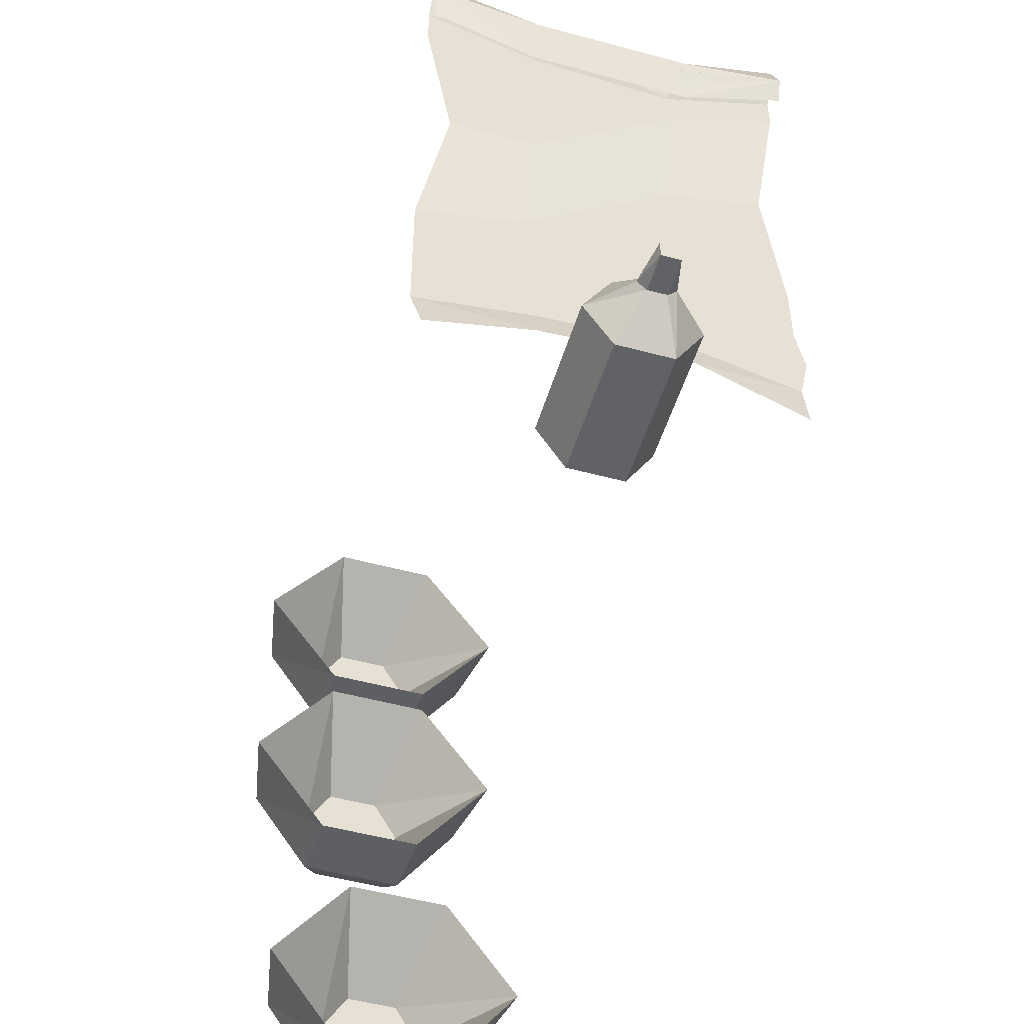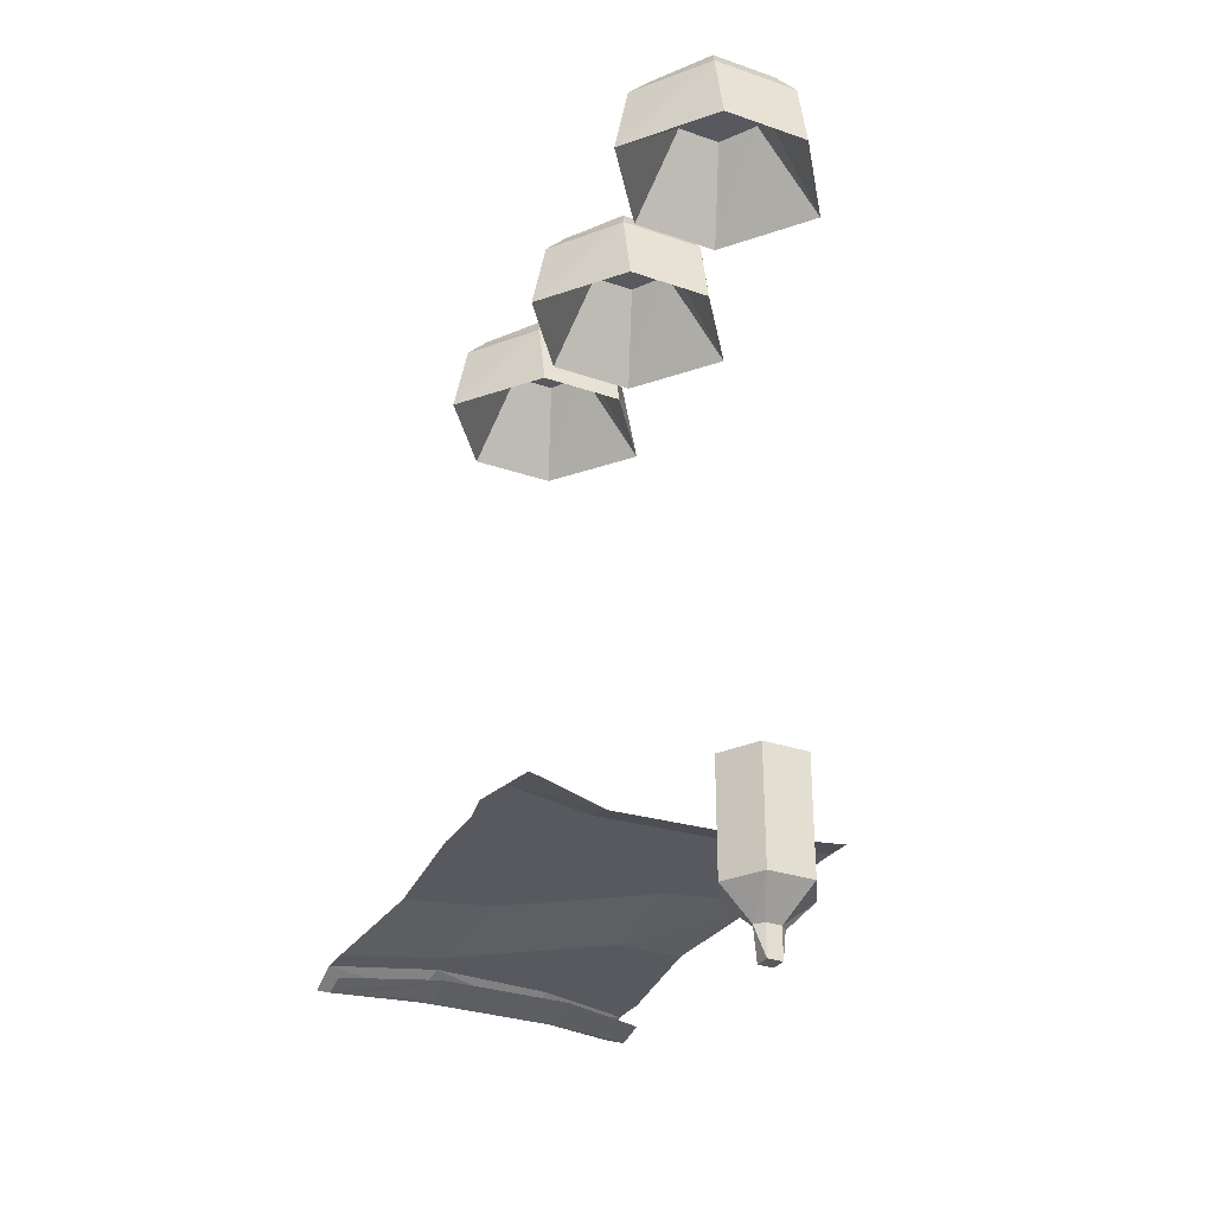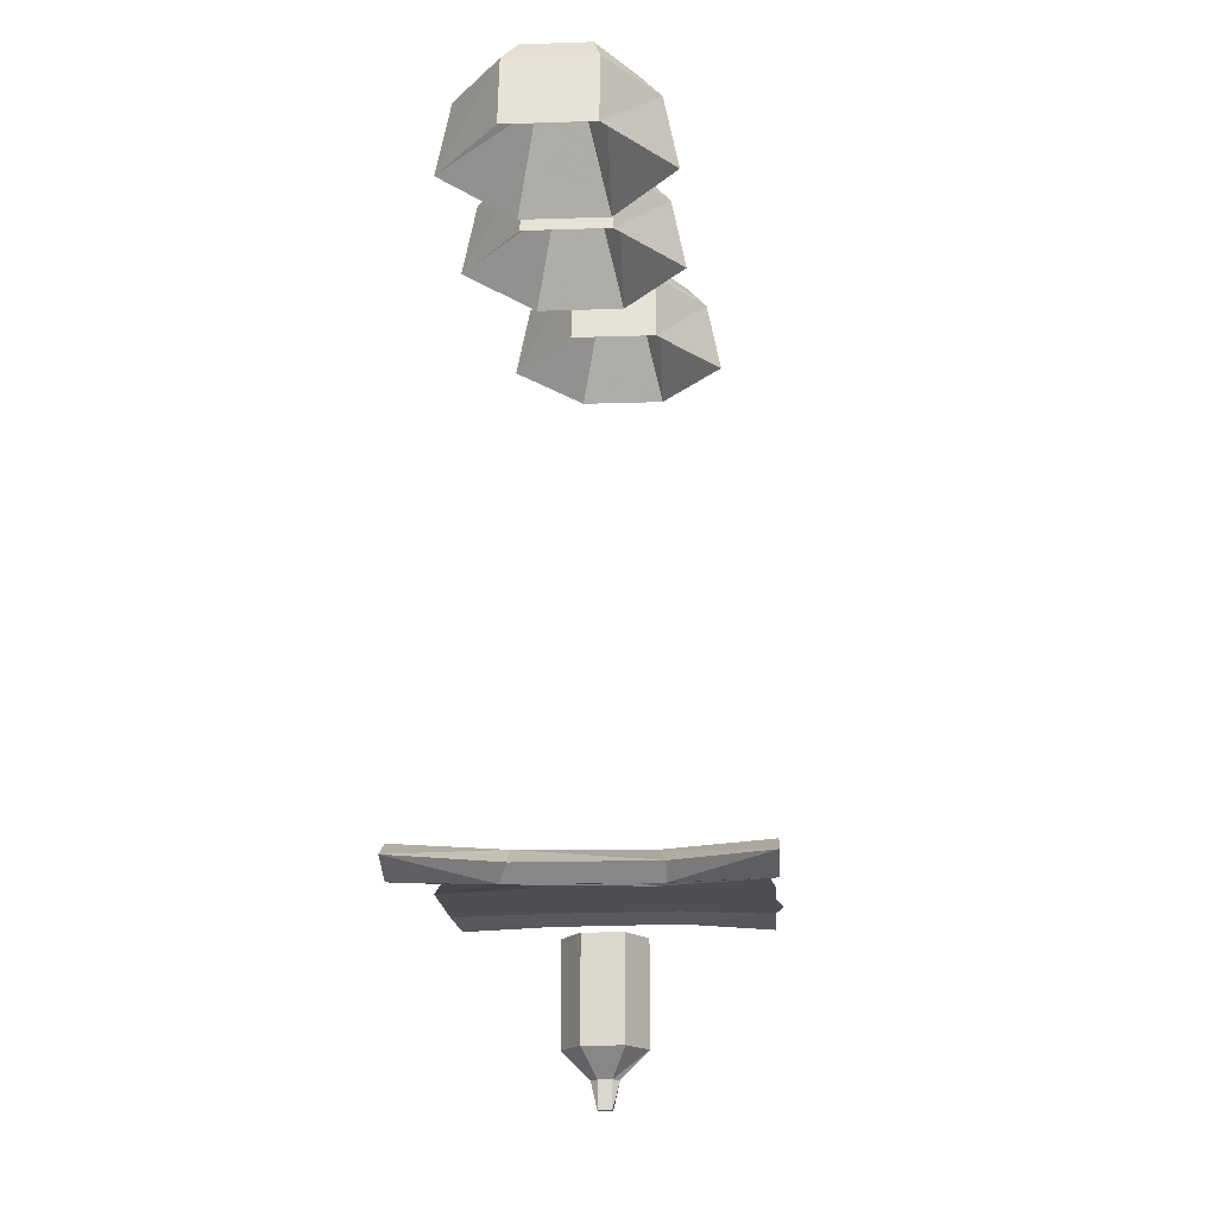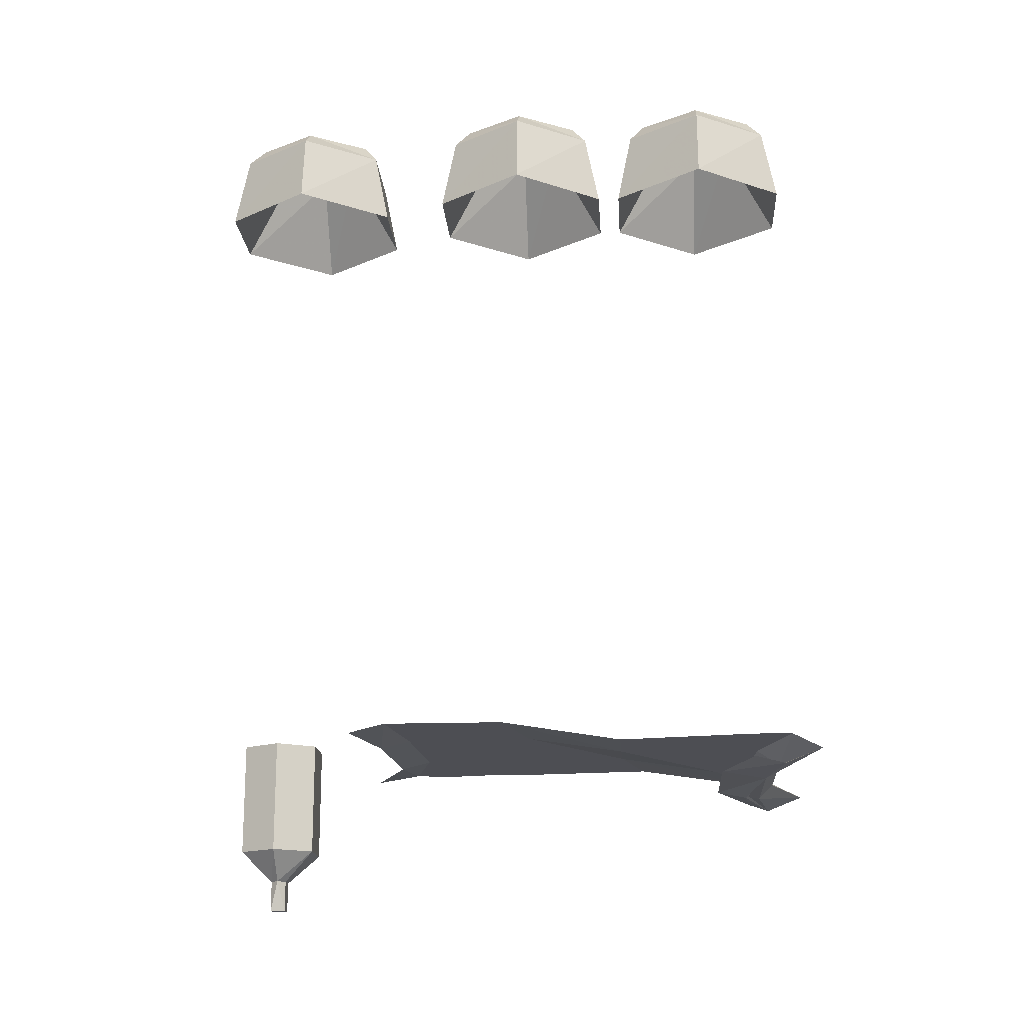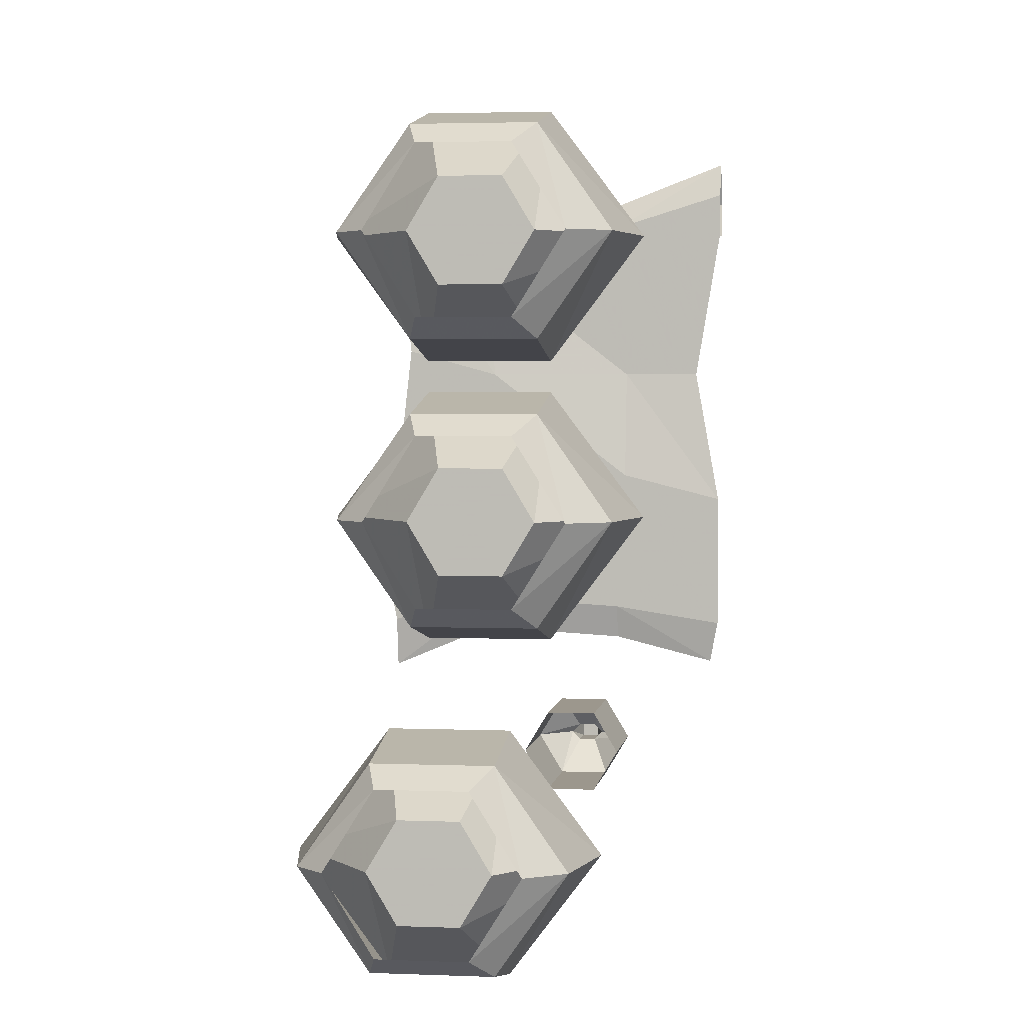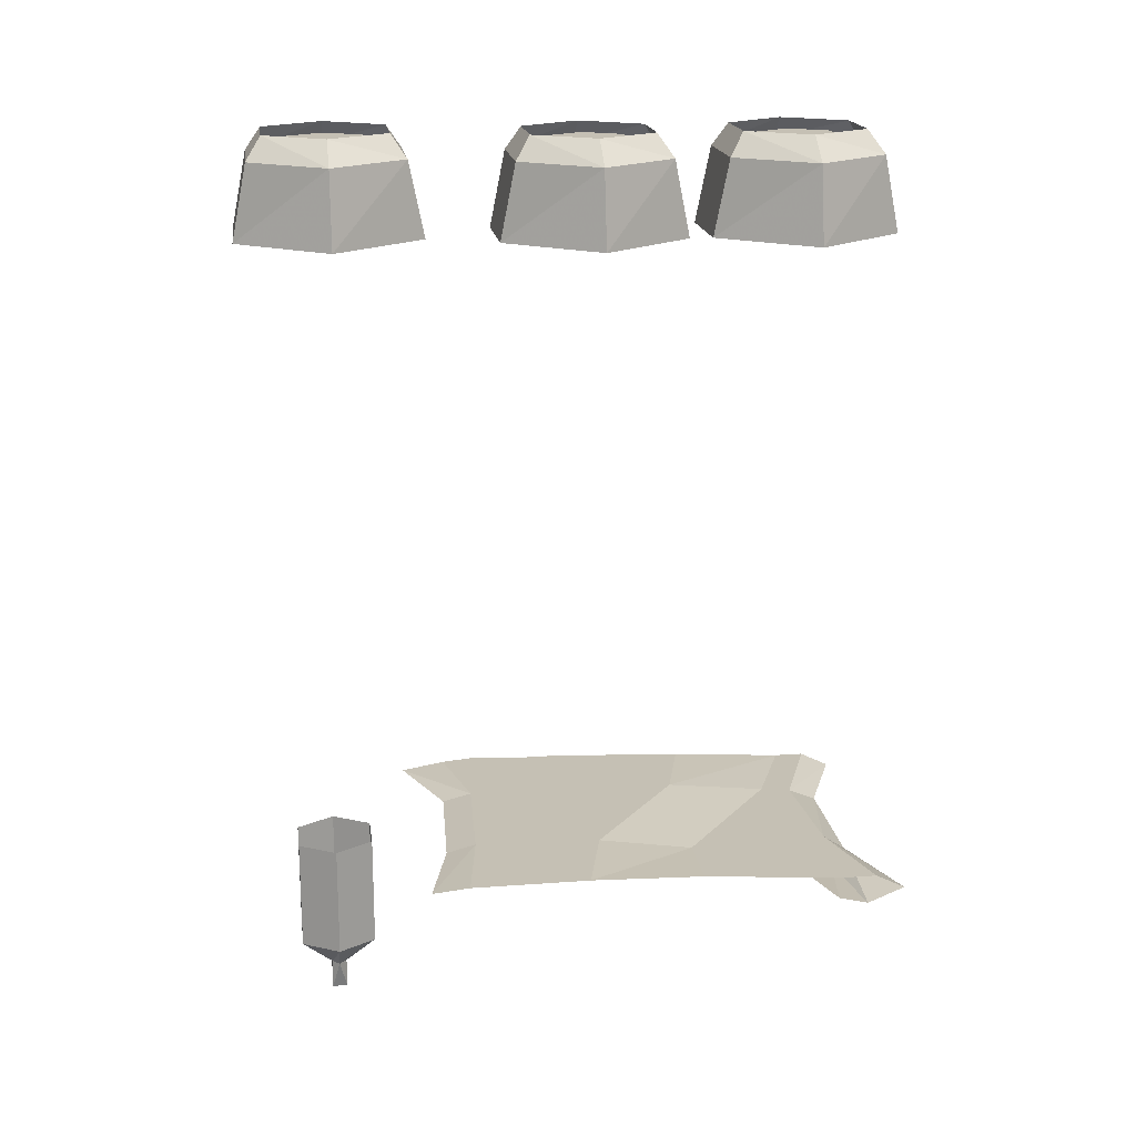
<metadata>
{"format":"obj","ext":"obj","renderer":"f3d","projection":"perspective","resolution":1024,"background":"white","views":[{"elev":-50.7,"azim":-16.5,"up":"+Z"},{"elev":-30.3,"azim":153.4,"up":"+Y"},{"elev":-17.9,"azim":3.6,"up":"+Y"},{"elev":-17.4,"azim":-86.1,"up":"+Y"},{"elev":2.9,"azim":-171.8,"up":"+Z"},{"elev":18.3,"azim":-98.1,"up":"+Y"}]}
</metadata>
<code>
v -0.1797 -0.6953 -0.2344
v -0.2031 -0.6719 -0.2344
v -0.2422 -0.6719 -0.1719
v -0.2344 -0.6953 -0.1562
v -0.2344 -0.7734 -0.1406
v -0.1641 -0.7734 -0.2344
v -0.2344 -0.6953 -0.3125
v -0.2422 -0.6719 -0.2969
v -0.3281 -0.6953 -0.3125
v -0.3125 -0.6719 -0.2969
v -0.3828 -0.6953 -0.2344
v -0.3516 -0.6719 -0.2344
v -0.3281 -0.6953 -0.1562
v -0.3125 -0.6719 -0.1719
v -0.3281 -0.7734 -0.1406
v -0.3047 -0.6797 -0.1953
v -0.2578 -0.6797 -0.1953
v -0.2344 -0.6797 -0.2344
v -0.2344 -0.7734 -0.3281
v -0.3281 -0.7734 -0.3281
v -0.3984 -0.7734 -0.2344
v -0.3281 -0.6797 -0.2344
v -0.2812 -0.6797 -0.2344
v -0.2578 -0.6797 -0.2734
v -0.3047 -0.6797 -0.2734
v -0.2109 -0.6953 0.02344
v -0.2344 -0.6719 0.02344
v -0.2734 -0.6719 0.08594
v -0.2656 -0.6953 0.1016
v -0.2656 -0.7734 0.1172
v -0.1953 -0.7734 0.02344
v -0.2656 -0.6953 -0.05469
v -0.2734 -0.6719 -0.03906
v -0.3594 -0.6953 -0.05469
v -0.3438 -0.6719 -0.03906
v -0.4141 -0.6953 0.02344
v -0.3828 -0.6719 0.02344
v -0.3594 -0.6953 0.1016
v -0.3438 -0.6719 0.08594
v -0.3594 -0.7734 0.1172
v -0.3359 -0.6797 0.0625
v -0.2891 -0.6797 0.0625
v -0.2656 -0.6797 0.02344
v -0.2656 -0.7734 -0.07031
v -0.3594 -0.7734 -0.07031
v -0.4297 -0.7734 0.02344
v -0.3594 -0.6797 0.02344
v -0.3125 -0.6797 0.02344
v -0.2891 -0.6797 -0.01562
v -0.3359 -0.6797 -0.01562
v -0.2109 -0.6953 0.2344
v -0.2344 -0.6719 0.2344
v -0.2734 -0.6719 0.2969
v -0.2656 -0.6953 0.3125
v -0.2656 -0.7734 0.3281
v -0.1953 -0.7734 0.2344
v -0.2656 -0.6953 0.1562
v -0.2734 -0.6719 0.1719
v -0.3594 -0.6953 0.1562
v -0.3438 -0.6719 0.1719
v -0.4141 -0.6953 0.2344
v -0.3828 -0.6719 0.2344
v -0.3594 -0.6953 0.3125
v -0.3438 -0.6719 0.2969
v -0.3594 -0.7734 0.3281
v -0.3359 -0.6797 0.2734
v -0.2891 -0.6797 0.2734
v -0.2656 -0.6797 0.2344
v -0.2656 -0.7734 0.1406
v -0.3594 -0.7734 0.1406
v -0.4297 -0.7734 0.2344
v -0.3594 -0.6797 0.2344
v -0.3125 -0.6797 0.2344
v -0.2891 -0.6797 0.1953
v -0.3359 -0.6797 0.1953
v -0.2734 -1.539 -0.2109
v -0.25 -1.539 -0.25
v -0.25 -1.445 -0.25
v -0.2734 -1.445 -0.2109
v -0.3203 -1.539 -0.2109
v -0.3047 -1.57 -0.2422
v -0.2891 -1.57 -0.2422
v -0.2812 -1.57 -0.25
v -0.2734 -1.539 -0.2891
v -0.2734 -1.445 -0.2891
v -0.2734 -1.422 -0.2891
v -0.25 -1.422 -0.25
v -0.2734 -1.422 -0.2109
v -0.3203 -1.445 -0.2109
v -0.3438 -1.539 -0.25
v -0.3125 -1.57 -0.25
v -0.3047 -1.602 -0.2422
v -0.2891 -1.602 -0.2422
v -0.2891 -1.602 -0.2578
v -0.2891 -1.57 -0.2578
v -0.3203 -1.539 -0.2891
v -0.3203 -1.445 -0.2891
v -0.3203 -1.422 -0.2891
v -0.3438 -1.445 -0.25
v -0.3047 -1.57 -0.2578
v -0.3047 -1.602 -0.2578
v -0.2969 -1.602 -0.25
v -0.3438 -1.422 -0.25
v -0.3203 -1.422 -0.2109
v -0.4453 -1.422 0.007812
v -0.4453 -1.422 -0.03906
v -0.3516 -1.422 -0.01562
v -0.3516 -1.422 0.03125
v -0.4453 -1.422 -0.07812
v -0.3516 -1.422 -0.03906
v -0.2109 -1.422 -0.03906
v -0.2109 -1.422 -0.007812
v -0.2109 -1.422 0.03906
v -0.3438 -1.422 -0.1016
v -0.4453 -1.422 -0.1172
v -0.2109 -1.422 -0.09375
v -0.1094 -1.422 -0.07812
v -0.1172 -1.422 -0.03906
v -0.1172 -1.422 -0.1172
v -0.2109 -1.43 -0.125
v -0.1172 -1.43 -0.1641
v -0.3438 -1.43 -0.1328
v -0.4375 -1.43 -0.1562
v -0.2188 -1.422 0.1328
v -0.3516 -1.438 0.1328
v -0.4219 -1.438 0.1328
v -0.3438 -1.438 0.2422
v -0.4453 -1.438 0.2734
v -0.4453 -1.438 0.3125
v -0.3438 -1.438 0.2812
v -0.4453 -1.453 0.3438
v -0.3438 -1.453 0.3047
v -0.3516 -1.469 0.2891
v -0.4453 -1.469 0.3047
v -0.2109 -1.453 0.3047
v -0.2188 -1.469 0.2734
v -0.2109 -1.461 0.2422
v -0.3516 -1.461 0.2422
v -0.4453 -1.461 0.2734
v -0.2109 -1.469 0.2891
v -0.1172 -1.453 0.3438
v -0.1172 -1.469 0.3047
v -0.1172 -1.461 0.2812
v -0.1172 -1.422 0.01562
v -0.2109 -1.438 0.2422
v -0.2188 -1.438 0.2734
v -0.1172 -1.438 0.3125
v -0.1172 -1.438 0.2812
v -0.1328 -1.422 0.1562
f 1 2 3
f 1 3 4
f 1 4 5
f 1 5 6
f 1 6 7
f 1 7 2
f 2 7 8
f 8 7 9
f 8 9 10
f 10 9 11
f 10 11 12
f 12 11 13
f 12 13 14
f 14 13 4
f 14 4 3
f 4 13 15
f 4 15 5
f 5 15 16
f 5 16 17
f 5 17 6
f 6 17 18
f 6 18 19
f 6 19 7
f 7 19 9
f 9 19 20
f 9 20 11
f 11 20 21
f 11 21 13
f 13 21 15
f 15 21 22
f 15 22 16
f 16 22 23
f 16 23 17
f 17 23 18
f 18 23 24
f 18 24 19
f 19 24 20
f 20 24 25
f 20 25 21
f 21 25 22
f 22 25 23
f 23 25 24
f 26 27 28
f 26 28 29
f 26 29 30
f 26 30 31
f 26 31 32
f 26 32 27
f 27 32 33
f 33 32 34
f 33 34 35
f 35 34 36
f 35 36 37
f 37 36 38
f 37 38 39
f 39 38 29
f 39 29 28
f 29 38 40
f 29 40 30
f 30 40 41
f 30 41 42
f 30 42 31
f 31 42 43
f 31 43 44
f 31 44 32
f 32 44 34
f 34 44 45
f 34 45 36
f 36 45 46
f 36 46 38
f 38 46 40
f 40 46 47
f 40 47 41
f 41 47 48
f 41 48 42
f 42 48 43
f 43 48 49
f 43 49 44
f 44 49 45
f 45 49 50
f 45 50 46
f 46 50 47
f 47 50 48
f 48 50 49
f 51 52 53
f 51 53 54
f 51 54 55
f 51 55 56
f 51 56 57
f 51 57 52
f 52 57 58
f 58 57 59
f 58 59 60
f 60 59 61
f 60 61 62
f 62 61 63
f 62 63 64
f 64 63 54
f 64 54 53
f 54 63 65
f 54 65 55
f 55 65 66
f 55 66 67
f 55 67 56
f 56 67 68
f 56 68 69
f 56 69 57
f 57 69 59
f 59 69 70
f 59 70 61
f 61 70 71
f 61 71 63
f 63 71 65
f 65 71 72
f 65 72 66
f 66 72 73
f 66 73 67
f 67 73 68
f 68 73 74
f 68 74 69
f 69 74 70
f 70 74 75
f 70 75 71
f 71 75 72
f 72 75 73
f 73 75 74
f 76 77 78
f 76 78 79
f 76 79 80
f 76 80 81
f 76 81 82
f 76 82 77
f 77 82 83
f 77 83 84
f 77 84 85
f 77 85 78
f 78 85 86
f 78 86 87
f 78 87 79
f 79 87 88
f 79 88 89
f 79 89 80
f 80 89 90
f 80 90 91
f 80 91 81
f 81 91 92
f 81 92 82
f 82 92 93
f 82 93 83
f 83 93 94
f 83 94 95
f 83 95 84
f 84 95 96
f 84 96 97
f 84 97 85
f 85 97 98
f 85 98 86
f 90 89 99
f 90 99 96
f 90 96 100
f 90 100 91
f 91 100 101
f 91 101 92
f 92 101 102
f 92 102 93
f 93 102 94
f 94 102 101
f 94 101 100
f 94 100 95
f 95 100 96
f 96 99 97
f 97 99 103
f 97 103 98
f 89 88 104
f 89 104 99
f 99 104 103
f 105 106 107
f 105 107 108
f 105 108 106
f 106 108 107
f 106 107 109
f 106 109 110
f 106 110 107
f 107 110 111
f 107 111 112
f 107 112 108
f 107 108 113
f 107 113 112
f 107 112 110
f 107 110 109
f 109 110 114
f 109 114 115
f 109 115 110
f 110 115 114
f 110 114 111
f 110 111 116
f 110 116 114
f 114 116 111
f 111 116 117
f 111 117 112
f 111 112 118
f 111 118 117
f 111 117 119
f 111 119 116
f 116 119 117
f 119 116 120
f 119 120 121
f 119 121 116
f 116 121 120
f 116 120 114
f 116 114 122
f 116 122 120
f 120 122 114
f 114 122 115
f 114 115 123
f 114 123 122
f 122 123 115
f 108 112 113
f 108 113 124
f 108 124 125
f 108 125 105
f 105 125 126
f 126 125 127
f 126 127 128
f 128 127 129
f 128 129 130
f 128 130 127
f 127 130 129
f 129 130 131
f 129 131 132
f 129 132 130
f 130 132 131
f 131 132 133
f 131 133 134
f 131 134 132
f 132 134 133
f 132 133 135
f 132 135 136
f 132 136 133
f 133 136 137
f 133 137 138
f 133 138 134
f 133 134 139
f 133 139 138
f 133 138 140
f 133 140 135
f 135 140 141
f 135 141 142
f 135 142 136
f 136 142 143
f 136 143 137
f 137 143 142
f 137 142 140
f 137 140 138
f 113 112 118
f 113 118 144
f 113 144 112
f 112 144 118
f 112 117 118
f 145 146 130
f 145 130 127
f 145 127 146
f 145 146 147
f 145 147 148
f 145 148 146
f 146 148 147
f 146 147 135
f 146 135 132
f 146 132 130
f 146 130 135
f 146 135 141
f 146 141 147
f 147 141 135
f 138 139 134
f 112 111 110
f 127 130 146
f 130 132 135
f 140 142 141
f 145 127 125
f 145 125 124
f 145 124 148
f 148 124 149
f 149 124 113
f 149 113 144

</code>
